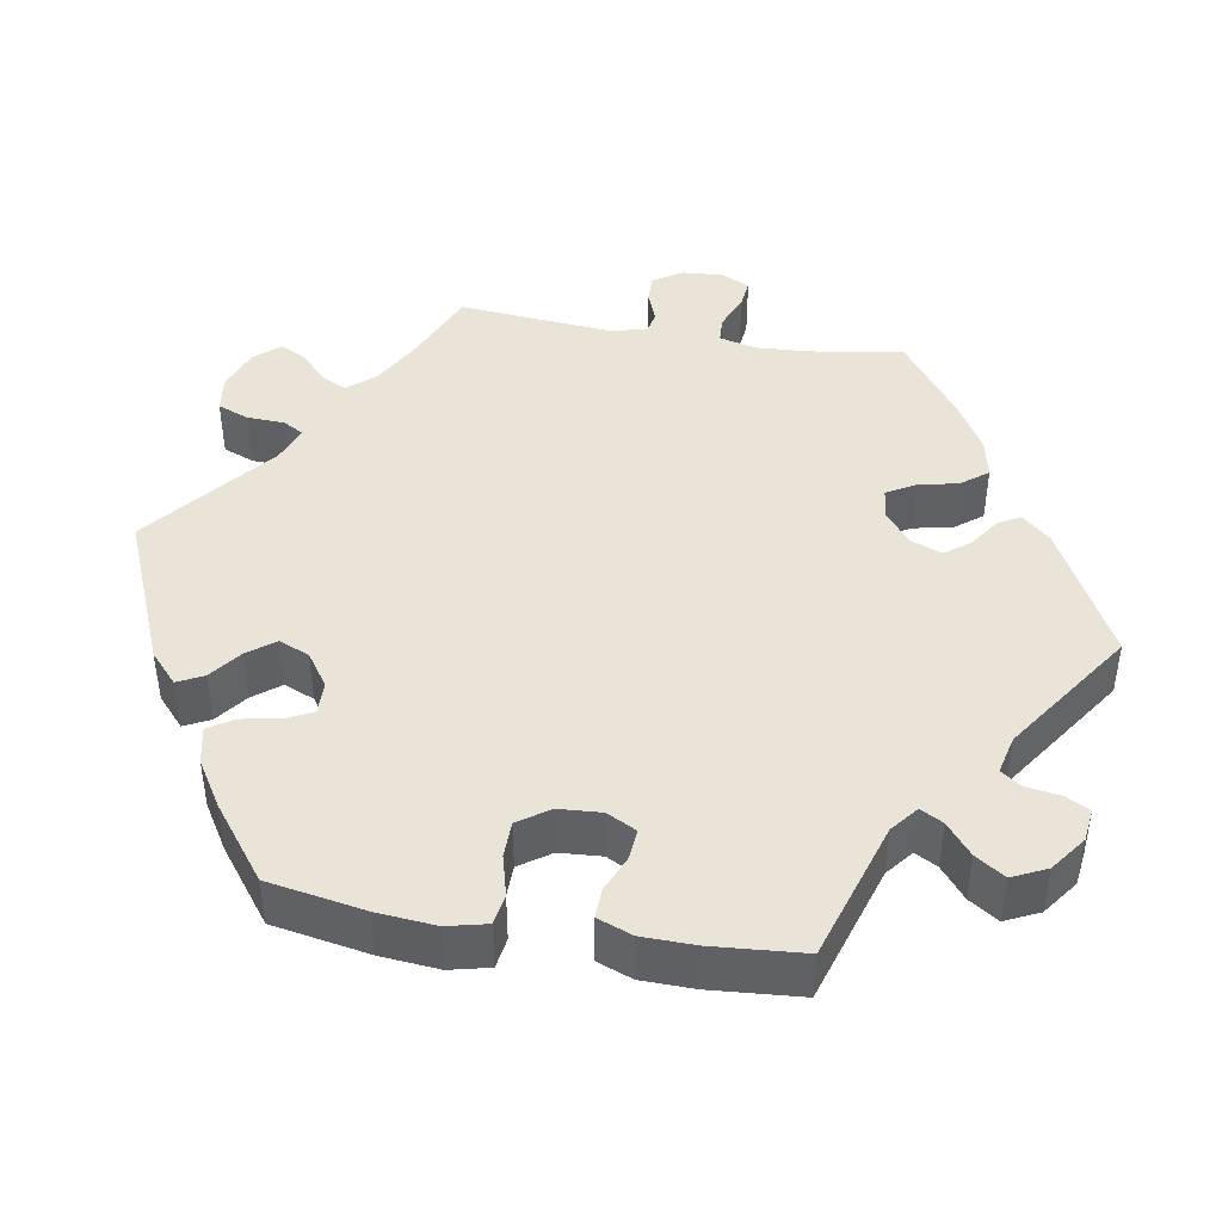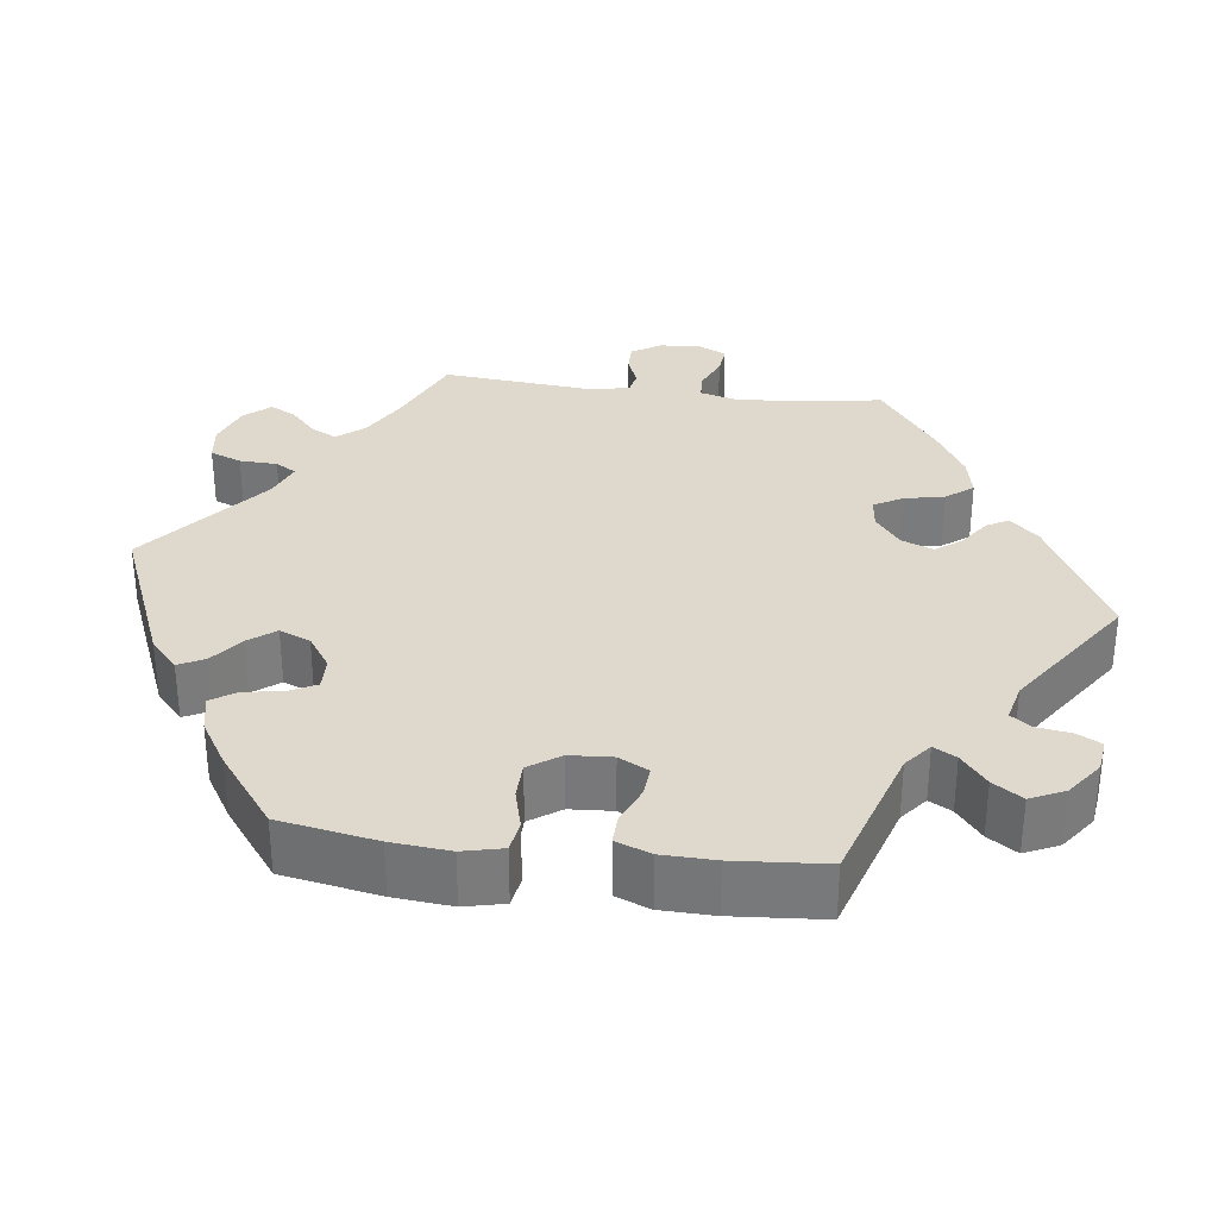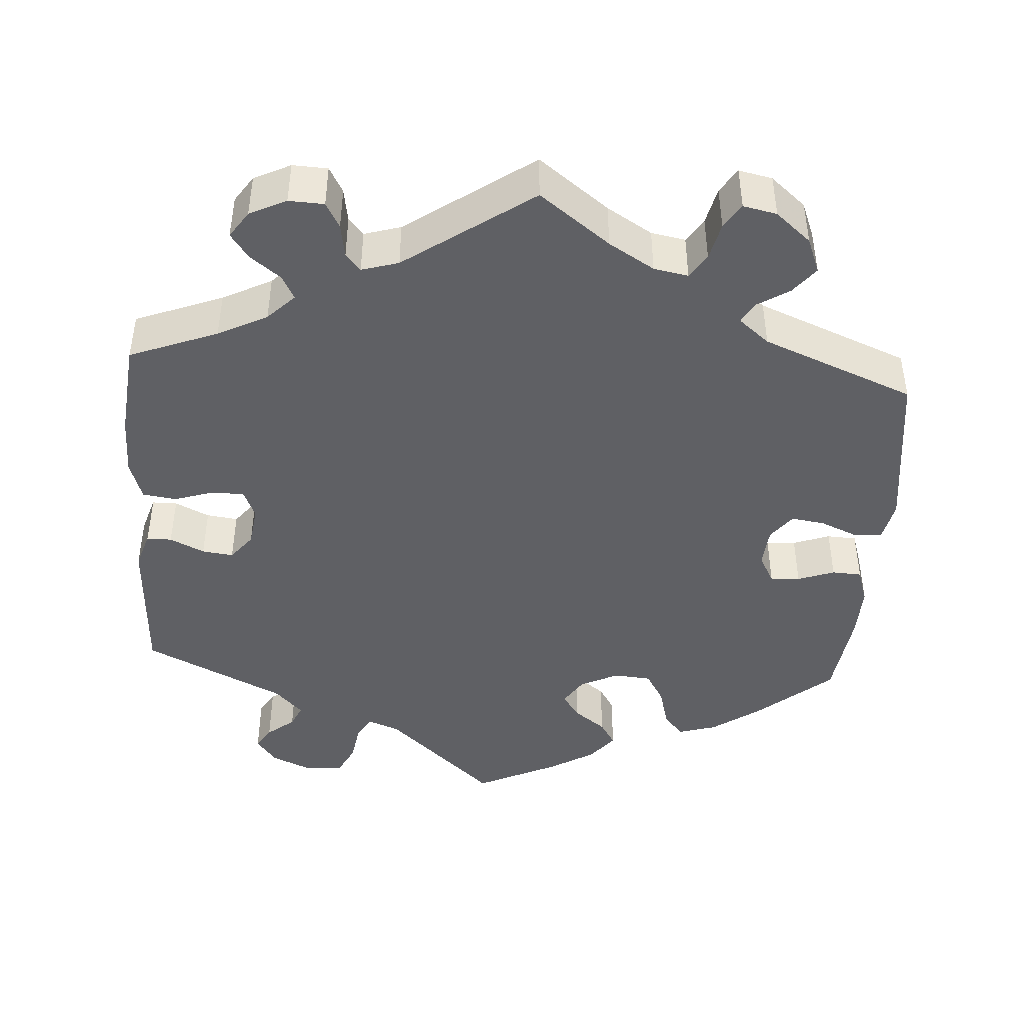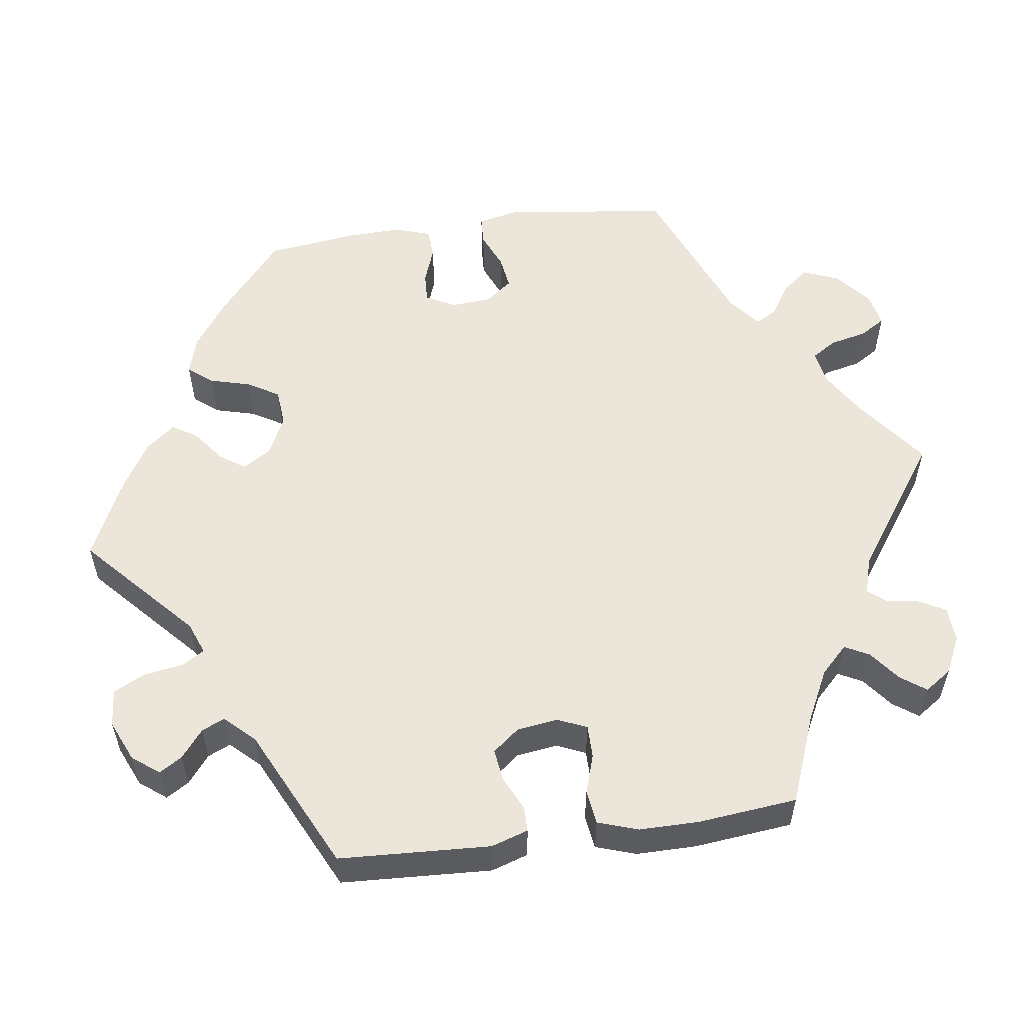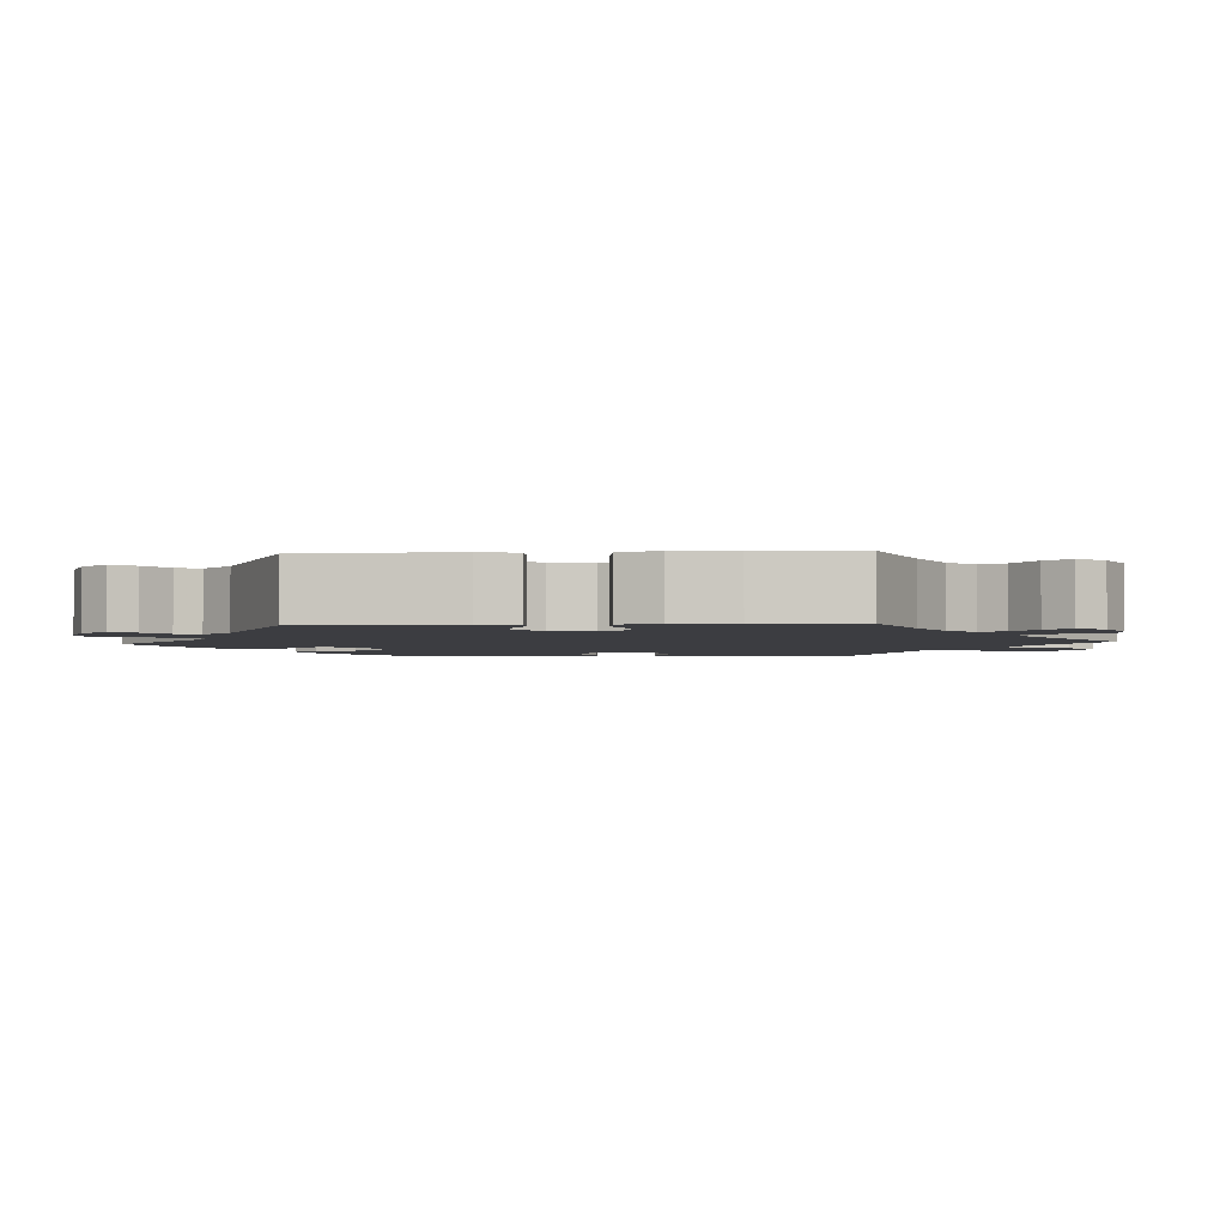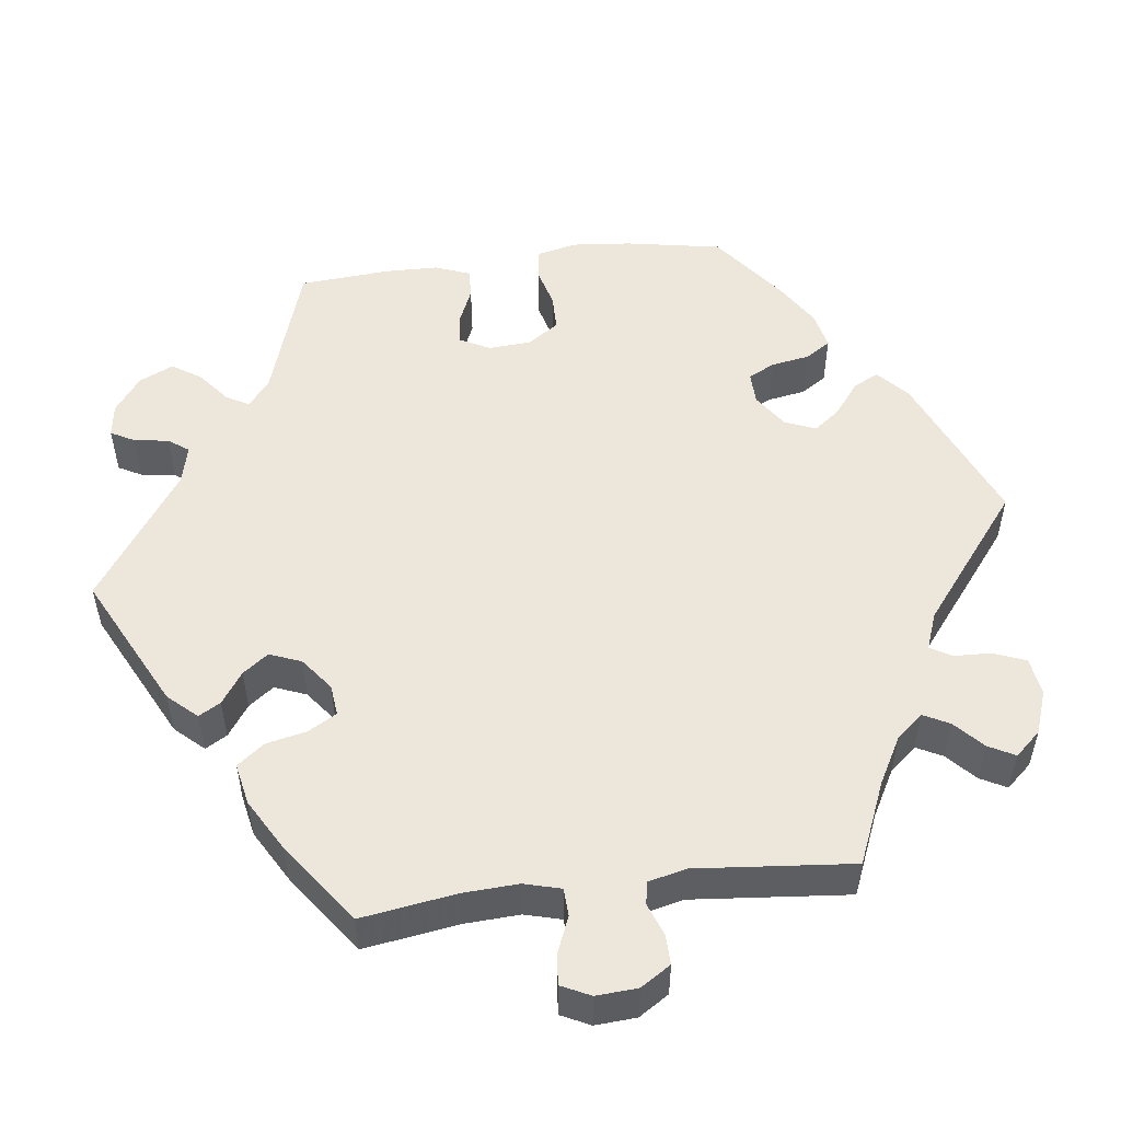
<metadata>
{"format":"obj","ext":"obj","renderer":"f3d","projection":"perspective","resolution":1024,"background":"white","views":[{"elev":43.2,"azim":-20.3,"up":"+Y"},{"elev":32.0,"azim":-22.6,"up":"+Y"},{"elev":-44.1,"azim":176.1,"up":"+Y"},{"elev":55.6,"azim":82.0,"up":"+Y"},{"elev":-2.7,"azim":94.1,"up":"+Y"},{"elev":52.0,"azim":142.9,"up":"+Y"}]}
</metadata>
<code>
v -0.09 0.07 -0.51
v -0.148 0.07 -0.475
v -0.192 0.07 -0.467
v -0.212 0.07 -0.498
v -0.223 0.07 -0.546
v -0.243 0.07 -0.578
v -0.286 0.07 -0.569
v -0.331 0.07 -0.531
v -0.349 0.07 -0.486
v -0.322 0.07 -0.452
v -0.281 0.07 -0.426
v -0.266 0.07 -0.399
v -0.305 0.07 -0.367
v -0.5 0.07 -0.289
v -0.527 0.07 -0.077
v -0.516 0.07 -0.025
v -0.479 0.07 -0.023
v -0.432 0.07 -0.043
v -0.389 0.07 -0.049
v -0.363 0.07 -0.015
v -0.359 0.07 0.037
v -0.379 0.07 0.074
v -0.417 0.07 0.072
v -0.464 0.07 0.055
v -0.502 0.07 0.057
v -0.517 0.07 0.103
v -0.515 0.07 0.172
v -0.5 0.07 0.289
v -0.404 0.07 0.37
v -0.343 0.07 0.413
v -0.293 0.07 0.428
v -0.268 0.07 0.397
v -0.254 0.07 0.345
v -0.23 0.07 0.305
v -0.182 0.07 0.301
v -0.133 0.07 0.325
v -0.11 0.07 0.361
v -0.132 0.07 0.393
v -0.173 0.07 0.424
v -0.193 0.07 0.456
v -0.163 0.07 0.493
v -0.105 0.07 0.528
v 0 0.07 0.578
v 0.139 0.07 0.451
v 0.18 0.07 0.435
v 0.197 0.07 0.463
v 0.205 0.07 0.514
v 0.225 0.07 0.554
v 0.273 0.07 0.558
v 0.325 0.07 0.535
v 0.351 0.07 0.501
v 0.333 0.07 0.472
v 0.298 0.07 0.444
v 0.285 0.07 0.415
v 0.32 0.07 0.378
v 0.501 0.07 0.29
v 0.511 0.07 0.098
v 0.496 0.07 0.051
v 0.464 0.07 0.051
v 0.42 0.07 0.072
v 0.38 0.07 0.077
v 0.353 0.07 0.043
v 0.346 0.07 -0.009
v 0.362 0.07 -0.046
v 0.404 0.07 -0.046
v 0.454 0.07 -0.03
v 0.497 0.07 -0.036
v 0.514 0.07 -0.087
v 0.514 0.07 -0.163
v 0.501 0.07 -0.289
v 0.388 0.07 -0.333
v 0.325 0.07 -0.365
v 0.291 0.07 -0.399
v 0.307 0.07 -0.43
v 0.346 0.07 -0.46
v 0.369 0.07 -0.492
v 0.346 0.07 -0.526
v 0.299 0.07 -0.549
v 0.254 0.07 -0.547
v 0.236 0.07 -0.514
v 0.229 0.07 -0.471
v 0.21 0.07 -0.449
v 0.163 0.07 -0.463
v 0 0.07 -0.578
v -0.09 0 -0.51
v -0.148 0 -0.475
v -0.192 0 -0.467
v -0.212 0 -0.498
v -0.223 0 -0.546
v -0.243 0 -0.578
v -0.286 0 -0.569
v -0.331 0 -0.531
v -0.349 0 -0.486
v -0.322 0 -0.452
v -0.281 0 -0.426
v -0.266 0 -0.399
v -0.305 0 -0.367
v -0.5 0 -0.289
v -0.527 0 -0.077
v -0.516 0 -0.025
v -0.479 0 -0.023
v -0.432 0 -0.043
v -0.389 0 -0.049
v -0.363 0 -0.015
v -0.359 0 0.037
v -0.379 0 0.074
v -0.417 0 0.072
v -0.464 0 0.055
v -0.502 0 0.057
v -0.517 0 0.103
v -0.515 0 0.172
v -0.5 0 0.289
v -0.404 0 0.37
v -0.343 0 0.413
v -0.293 0 0.428
v -0.268 0 0.397
v -0.254 0 0.345
v -0.23 0 0.305
v -0.182 0 0.301
v -0.133 0 0.325
v -0.11 0 0.361
v -0.132 0 0.393
v -0.173 0 0.424
v -0.193 0 0.456
v -0.163 0 0.493
v -0.105 0 0.528
v 0 0 0.578
v 0.139 0 0.451
v 0.18 0 0.435
v 0.197 0 0.463
v 0.205 0 0.514
v 0.225 0 0.554
v 0.273 0 0.558
v 0.325 0 0.535
v 0.351 0 0.501
v 0.333 0 0.472
v 0.298 0 0.444
v 0.285 0 0.415
v 0.32 0 0.378
v 0.501 0 0.29
v 0.511 0 0.098
v 0.496 0 0.051
v 0.464 0 0.051
v 0.42 0 0.072
v 0.38 0 0.077
v 0.353 0 0.043
v 0.346 0 -0.009
v 0.362 0 -0.046
v 0.404 0 -0.046
v 0.454 0 -0.03
v 0.497 0 -0.036
v 0.514 0 -0.087
v 0.514 0 -0.163
v 0.501 0 -0.289
v 0.388 0 -0.333
v 0.325 0 -0.365
v 0.291 0 -0.399
v 0.307 0 -0.43
v 0.346 0 -0.46
v 0.369 0 -0.492
v 0.346 0 -0.526
v 0.299 0 -0.549
v 0.254 0 -0.547
v 0.236 0 -0.514
v 0.229 0 -0.471
v 0.21 0 -0.449
v 0.163 0 -0.463
v 0 0 -0.578
f 83 84 1
f 82 83 1 2
f 78 79 80 81
f 78 81 82
f 77 78 82
f 74 75 76 77
f 73 74 77 82
f 72 73 82 2
f 68 69 70 71
f 65 66 67 68
f 64 65 68 71
f 63 64 71 72
f 57 58 59 60
f 55 56 57 60
f 54 55 60 61
f 50 51 52 53
f 50 53 54
f 49 50 54
f 46 47 48 49
f 45 46 49 54
f 41 42 43 44
f 41 44 45
f 38 39 40 41
f 37 38 41 45
f 36 37 45 54
f 30 31 32 33
f 30 33 34
f 29 30 34
f 28 29 34
f 27 28 34 35
f 23 24 25 26
f 22 23 26 27
f 15 16 17 18
f 13 14 15 18
f 12 13 18 19
f 8 9 10 11
f 8 11 12
f 7 8 12
f 4 5 6 7
f 3 4 7 12
f 63 72 2 3
f 62 63 3 12
f 35 36 54 61
f 22 27 35 61
f 21 22 61 62
f 20 21 62 12
f 12 19 20
f 85 168 167
f 86 85 167 166
f 165 164 163 162
f 166 165 162
f 166 162 161
f 161 160 159 158
f 166 161 158 157
f 86 166 157 156
f 155 154 153 152
f 152 151 150 149
f 155 152 149 148
f 156 155 148 147
f 144 143 142 141
f 144 141 140 139
f 145 144 139 138
f 137 136 135 134
f 138 137 134
f 138 134 133
f 133 132 131 130
f 138 133 130 129
f 128 127 126 125
f 129 128 125
f 125 124 123 122
f 129 125 122 121
f 138 129 121 120
f 117 116 115 114
f 118 117 114
f 118 114 113
f 118 113 112
f 119 118 112 111
f 110 109 108 107
f 111 110 107 106
f 102 101 100 99
f 102 99 98 97
f 103 102 97 96
f 95 94 93 92
f 96 95 92
f 96 92 91
f 91 90 89 88
f 96 91 88 87
f 87 86 156 147
f 96 87 147 146
f 145 138 120 119
f 145 119 111 106
f 146 145 106 105
f 96 146 105 104
f 104 103 96
f 1 85 86 2
f 2 86 87 3
f 3 87 88 4
f 4 88 89 5
f 5 89 90 6
f 6 90 91 7
f 7 91 92 8
f 8 92 93 9
f 9 93 94 10
f 10 94 95 11
f 11 95 96 12
f 12 96 97 13
f 13 97 98 14
f 14 98 99 15
f 15 99 100 16
f 16 100 101 17
f 17 101 102 18
f 18 102 103 19
f 19 103 104 20
f 20 104 105 21
f 21 105 106 22
f 22 106 107 23
f 23 107 108 24
f 24 108 109 25
f 25 109 110 26
f 26 110 111 27
f 27 111 112 28
f 28 112 113 29
f 29 113 114 30
f 30 114 115 31
f 31 115 116 32
f 32 116 117 33
f 33 117 118 34
f 34 118 119 35
f 35 119 120 36
f 36 120 121 37
f 37 121 122 38
f 38 122 123 39
f 39 123 124 40
f 40 124 125 41
f 41 125 126 42
f 42 126 127 43
f 43 127 128 44
f 44 128 129 45
f 45 129 130 46
f 46 130 131 47
f 47 131 132 48
f 48 132 133 49
f 49 133 134 50
f 50 134 135 51
f 51 135 136 52
f 52 136 137 53
f 53 137 138 54
f 54 138 139 55
f 55 139 140 56
f 56 140 141 57
f 57 141 142 58
f 58 142 143 59
f 59 143 144 60
f 60 144 145 61
f 61 145 146 62
f 62 146 147 63
f 63 147 148 64
f 64 148 149 65
f 65 149 150 66
f 66 150 151 67
f 67 151 152 68
f 68 152 153 69
f 69 153 154 70
f 70 154 155 71
f 71 155 156 72
f 72 156 157 73
f 73 157 158 74
f 74 158 159 75
f 75 159 160 76
f 76 160 161 77
f 77 161 162 78
f 78 162 163 79
f 79 163 164 80
f 80 164 165 81
f 81 165 166 82
f 82 166 167 83
f 83 167 168 84
f 84 168 85 1

</code>
